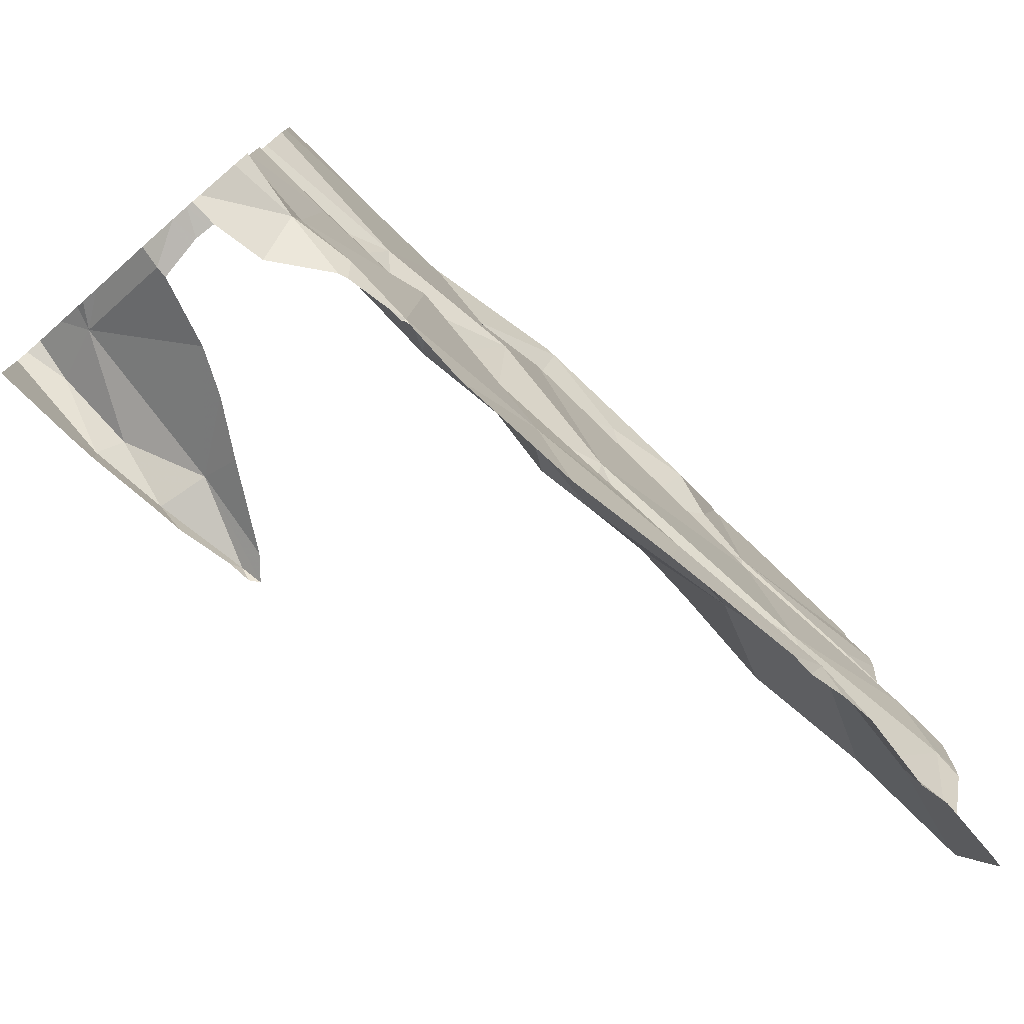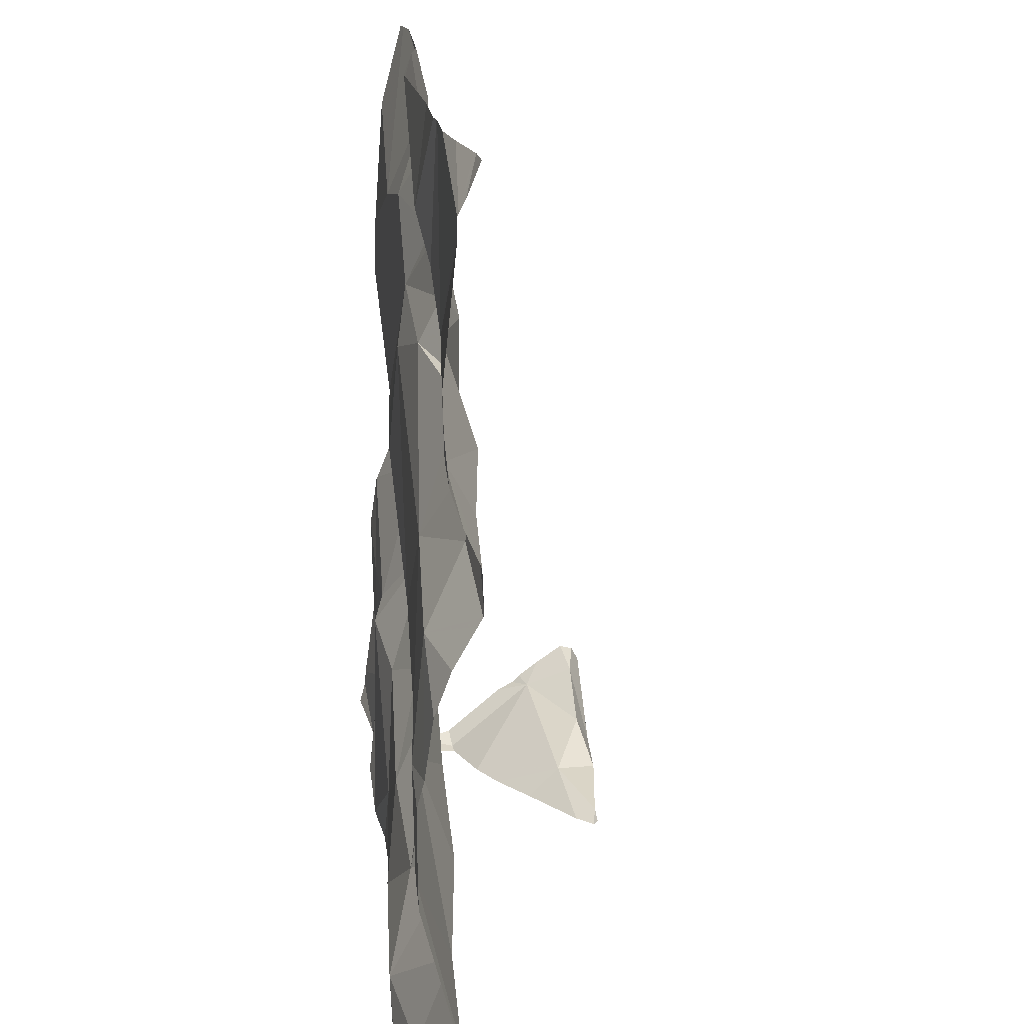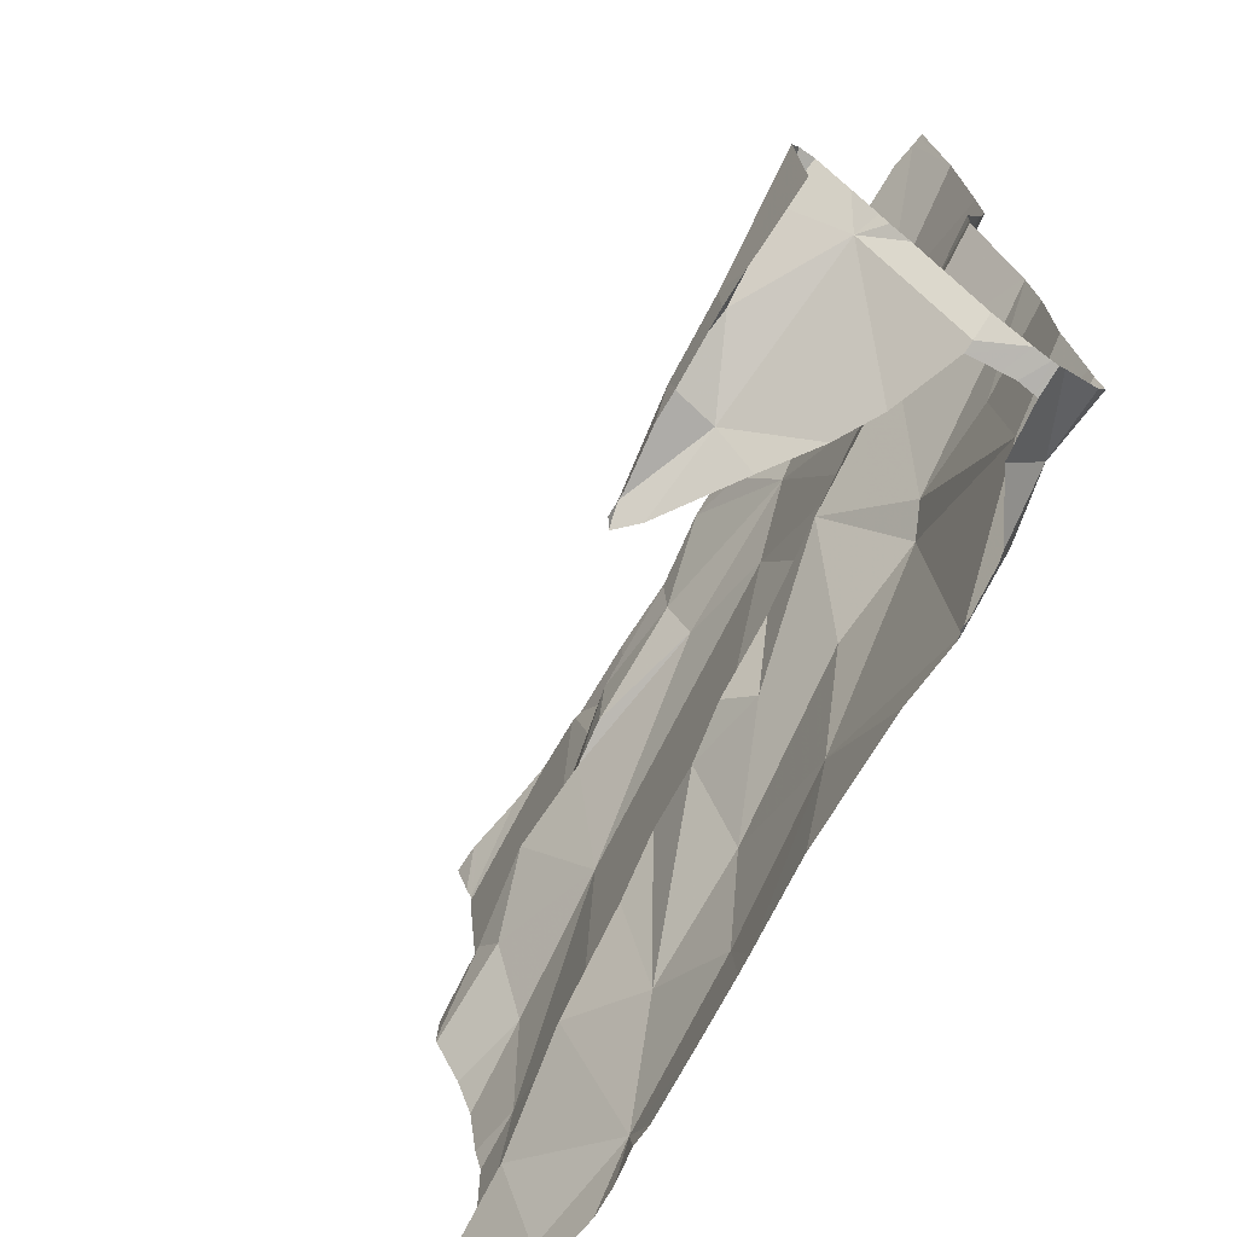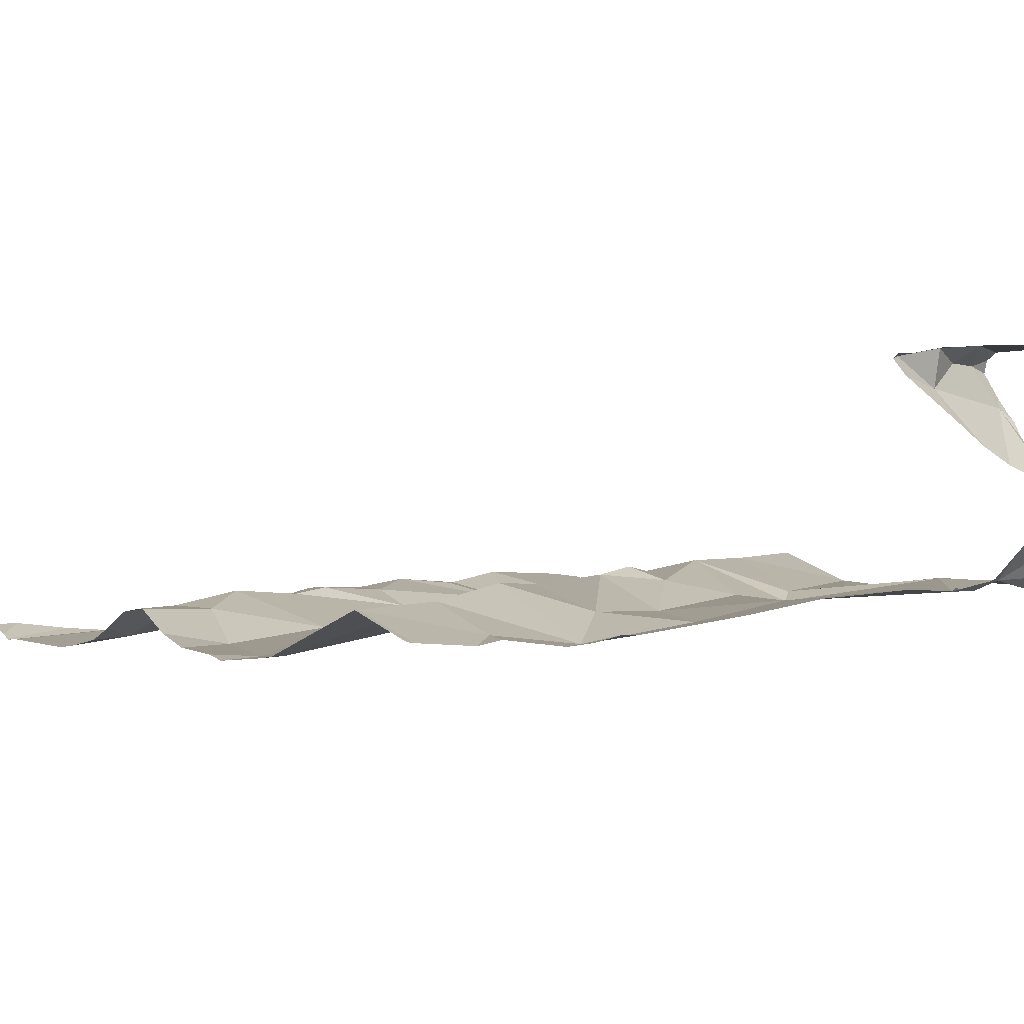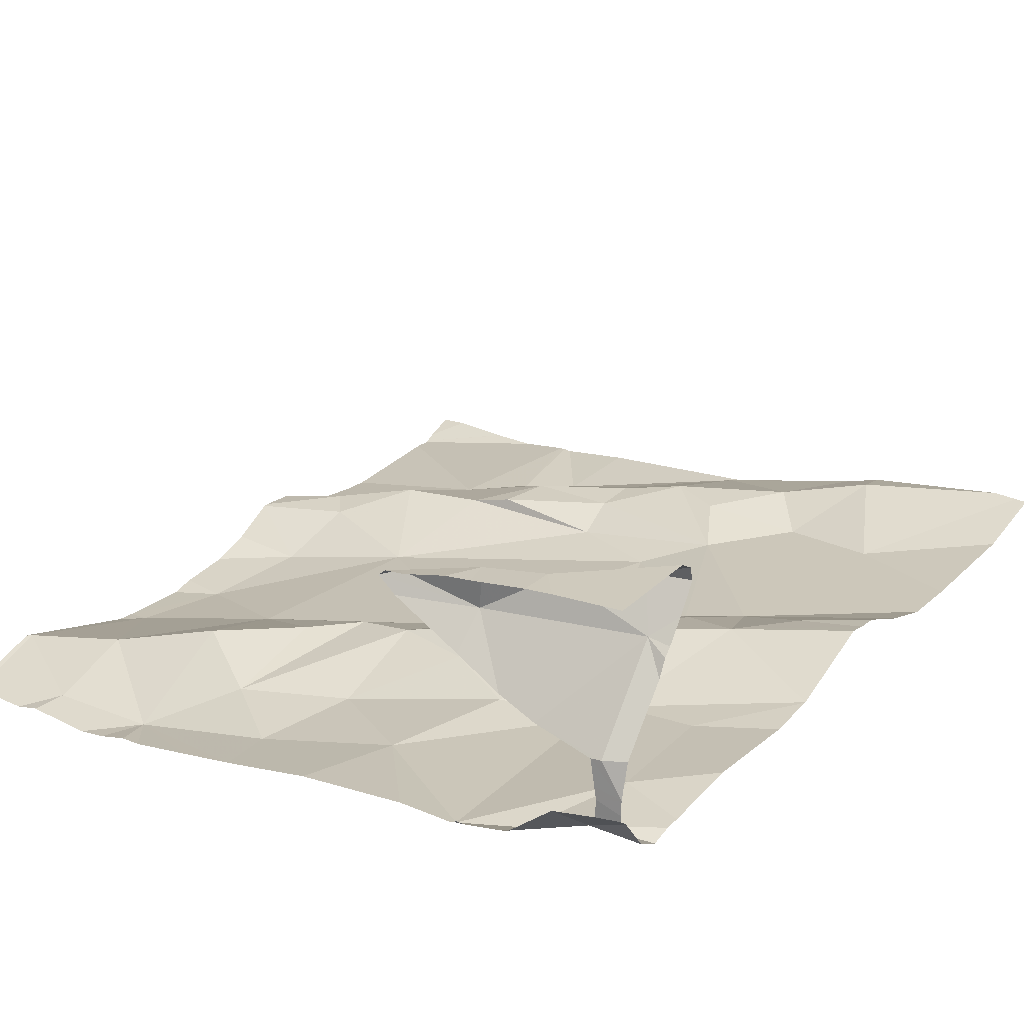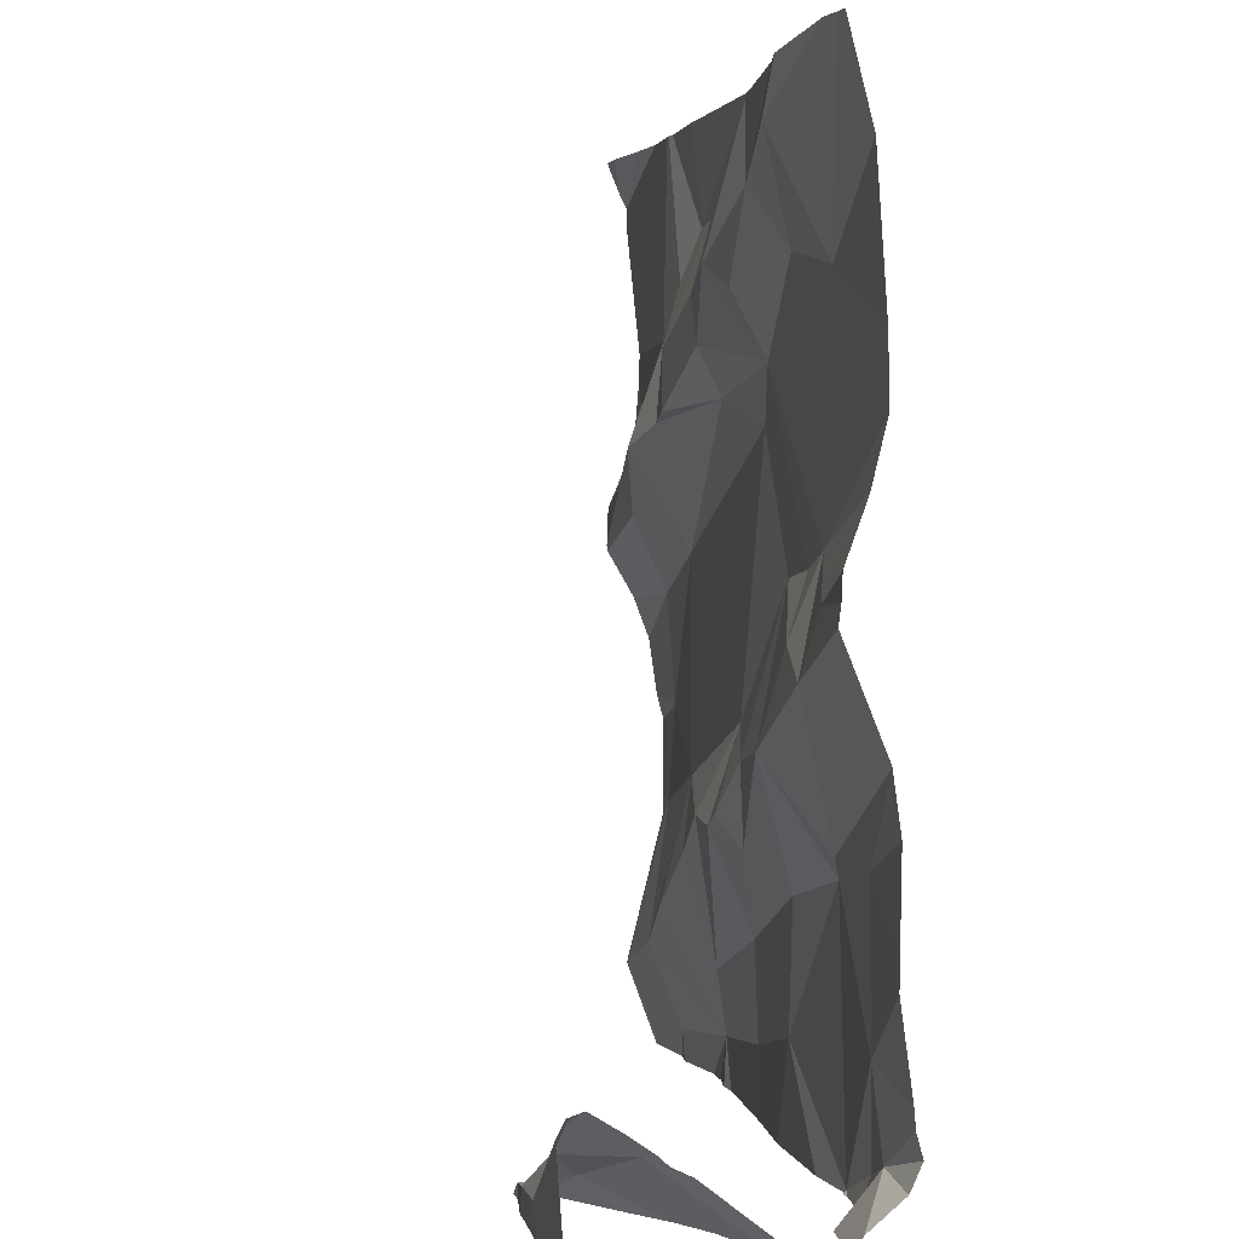
<metadata>
{"format":"obj","ext":"obj","renderer":"f3d","projection":"perspective","resolution":1024,"background":"white","views":[{"elev":-77.4,"azim":131.1,"up":"+Y"},{"elev":18.0,"azim":-102.8,"up":"+Y"},{"elev":-71.0,"azim":53.0,"up":"+Y"},{"elev":-5.9,"azim":-36.6,"up":"+Z"},{"elev":23.6,"azim":36.2,"up":"+Z"},{"elev":1.6,"azim":72.7,"up":"+Y"}]}
</metadata>
<code>
v -60.81 309.4 502.9
v -60.02 309.4 503
v -60.87 309.4 502.9
v -60.29 308.4 503.2
v -60.93 309.4 502.9
v -60.21 308.4 503.2
v -60.2 308.4 503.2
v -60.16 308.4 503.1
v -60.13 308.4 503.2
v -60.14 308.5 503.2
v -60.22 308.4 502.9
v -60.06 308.5 503.2
v -60.04 308.5 503.2
v -60.22 308.4 502.9
v -60.22 309.3 503
v -60.32 309.3 503
v -60.27 309.2 503
v -60.27 308.9 503
v -60.34 309.1 503
v -60.21 308.7 503
v -60.1 308.4 503
v -60.23 309.4 503
v -60.04 308.4 503.1
v -60.28 308.4 503.2
v -60.04 308.4 503
v -60.28 309.4 503
v -60.97 309.4 502.9
v -60.09 308.5 503
v -60.3 308.4 503.2
v -60.05 308.4 503.1
v -60.29 308.4 503.2
v -60.12 308.4 503.1
v -60.15 309.2 503
v -60.52 309.2 503
v -60.45 309.2 503
v -60.52 309.1 503
v -60.38 309.2 503
v -60.19 308.9 503
v -60.56 309.3 502.9
v -60.1 308.4 503.2
v -60.63 309.1 503
v -60.45 309.4 502.9
v -60.38 308.8 503
v -60.29 308.8 503
v -60.42 308.7 503
v -60.15 308.8 503
v -60.22 308.9 503
v -60.2 308.4 503.2
v -60.13 308.4 503.2
v -60.52 309.1 502.9
v -60.64 309.1 503
v -60.35 308.9 502.9
v -60.5 308.8 502.9
v -60.15 308.4 503
v -60.45 308.7 503
v -60.51 308.7 503
v -60.09 308.9 503
v -60.16 308.4 503
v -60.21 308.4 503.1
v -60.31 308.4 503.2
v -60.11 308.7 503
v -60.02 309.4 503
v -60.23 308.4 503.2
v -60.1 308.5 503
v -60.15 308.4 502.9
v -60.02 308.8 503
v -60.77 309.2 502.9
v -60.02 308.8 503
v -60.71 309.2 502.9
v -60.41 309.1 502.9
v -60.73 308.9 502.9
v -60.91 308.8 502.9
v -60.69 309.1 503
v -60.23 308.7 502.9
v -60.34 308.6 502.9
v -60.02 308.5 503.2
v -60.88 308.9 502.9
v -60.94 308.7 502.9
v -60.86 309 502.9
v -60.89 309 502.9
v -60.87 309.4 502.9
v -60.02 309.1 503
v -60.92 309.1 502.9
v -60.79 309 503
v -60.02 309.3 503
v -60.66 309.3 502.9
v -60.02 308.5 503.3
v -60.02 308.5 503.2
v -60.85 308.4 502.9
v -60.45 309.4 502.9
v -60.96 308.5 502.9
v -60.55 308.5 502.9
v -60.51 308.6 502.9
v -60.39 308.5 502.9
v -60.64 308.5 502.9
v -60.73 308.6 502.9
v -60.72 308.5 502.9
v -60.94 309.4 502.9
v -60.74 309.4 502.9
v -60.03 309.4 503
v -60.85 308.5 502.9
v -60.75 309.4 502.9
v -60.06 309.4 503
v -60.75 309.4 502.9
v -60.22 308.4 502.9
v -60.76 308.7 502.9
v -60.65 309.4 502.9
v -60.02 308.5 503.2
v -60.02 308.5 503.2
v -60.44 309.4 503
v -60.58 308.7 503
v -60.64 308.6 502.9
v -60.97 309.3 502.9
v -60.97 309.3 502.9
v -60.97 309.2 502.9
v -60.97 308.9 502.9
v -60.97 308.9 502.9
v -60.97 308.7 502.9
v -60.97 308.8 502.9
v -60.97 308.8 502.9
v -60.97 308.7 502.9
v -60.97 309.1 502.9
v -60.97 309.3 502.9
v -60.97 309 502.9
v -60.97 309.3 502.9
v -60.97 309 502.9
v -60.97 309.1 502.9
v -60.97 308.8 502.9
v -60.97 308.5 502.9
v -60.97 308.9 502.9
v -60.97 308.9 502.9
v -60.97 308.5 502.9
v -60.46 309.4 502.9
v -60.02 308.5 503.2
v -60.02 308.7 503
v -60.02 308.6 503
v -60.02 308.8 503
v -60.02 308.5 503.1
v -60.02 308.4 503.1
v -60.02 308.5 503
v -60.02 308.5 503
v -60.02 308.6 503
v -60.02 308.5 503
v -60.02 308.4 503
v -60.02 308.4 503
v -60.02 308.4 503
v -60.02 308.4 503
v -60.02 309.1 503
v -60.02 309 503
v -60.02 308.9 503
v -60.02 308.9 503
v -60.02 308.4 503
v -60.02 309 503
v -60.02 308.9 503
v -60.21 308.4 502.9
v -60.52 308.4 502.9
v -60.43 308.4 502.9
v -60.89 308.4 502.9
v -60.86 308.4 502.9
v -60.96 308.4 502.9
v -60.69 308.4 502.9
v -60.71 308.4 502.9
v -60.75 308.4 502.9
v -60.54 308.4 502.9
v -60.78 308.4 502.9
v -60.29 308.4 502.9
v -60.37 308.4 502.9
v -60.22 308.4 502.9
v -60.61 308.4 502.9
v -60.02 308.4 503.2
v -60.1 308.4 503.2
v -60.96 308.4 502.9
v -60.97 308.4 502.9
v -60.05 308.4 503
v -60.04 308.4 503
v -60.06 308.4 503
v -60.04 308.4 503
f 6 7 10
f 6 4 7
f 13 12 108
f 161 97 162
f 9 10 7
f 49 7 48
f 63 4 24
f 12 9 87
f 9 12 10
f 13 10 12
f 160 91 132
f 19 70 18
f 15 16 17
f 26 15 22
f 39 34 35
f 33 15 17
f 19 17 37
f 45 55 56
f 73 51 41
f 44 52 43
f 19 18 38
f 46 20 66
f 42 16 26
f 28 65 58
f 6 13 32
f 159 89 158
f 66 61 137
f 13 6 10
f 32 23 30
f 23 13 138
f 158 89 91
f 30 144 174
f 147 146 176
f 100 85 2
f 35 34 36
f 35 36 19
f 19 37 35
f 15 33 100
f 35 37 16
f 17 16 37
f 19 38 17
f 41 34 39
f 157 94 156
f 36 34 41
f 38 33 17
f 35 16 42
f 44 43 45
f 45 75 44
f 44 20 46
f 44 46 47
f 53 55 43
f 38 47 46
f 156 92 164
f 36 50 19
f 50 36 51
f 51 36 41
f 52 53 43
f 38 18 47
f 47 18 52
f 47 52 44
f 46 57 38
f 55 53 56
f 155 105 14
f 149 57 153
f 64 61 20
f 150 46 154
f 59 6 8
f 82 38 148
f 74 20 44
f 55 45 43
f 60 6 31
f 64 28 140
f 136 64 142
f 31 6 59
f 58 105 155
f 94 92 156
f 113 67 104
f 138 13 134
f 104 69 102
f 116 80 117
f 41 69 67
f 52 18 70
f 86 39 42
f 102 86 99
f 95 96 97
f 93 95 92
f 64 65 28
f 106 71 72
f 71 77 72
f 111 56 53
f 51 73 50
f 70 50 71
f 44 75 74
f 118 72 119
f 21 28 54
f 77 71 79
f 137 61 135
f 83 67 115
f 123 113 81
f 84 80 79
f 136 61 64
f 84 67 83
f 71 73 84
f 41 67 73
f 50 70 19
f 71 84 79
f 124 83 126
f 86 69 41
f 41 39 86
f 86 42 133
f 35 42 39
f 25 145 175
f 120 77 128
f 101 91 89
f 91 78 121
f 158 91 160
f 92 94 93
f 95 112 96
f 96 101 97
f 96 106 101
f 95 97 92
f 56 95 93
f 94 105 74
f 64 105 65
f 75 45 93
f 52 70 53
f 70 71 53
f 84 73 67
f 56 93 45
f 106 53 71
f 27 125 98
f 5 123 3
f 72 78 106
f 91 101 78
f 77 79 116
f 135 61 136
f 30 23 144
f 101 106 78
f 101 89 97
f 97 89 159
f 106 112 111
f 164 97 169
f 134 13 76
f 105 94 166
f 160 132 172
f 94 75 93
f 50 73 71
f 56 111 95
f 20 74 64
f 98 123 5
f 83 80 84
f 75 94 74
f 96 112 106
f 111 112 95
f 111 53 106
f 105 64 74
f 76 13 88
f 114 67 113
f 3 123 81
f 115 67 114
f 116 79 80
f 68 46 66
f 66 20 61
f 117 80 124
f 118 78 72
f 14 105 11
f 82 33 38
f 119 72 120
f 11 105 168
f 120 72 77
f 121 78 118
f 2 85 62
f 122 83 115
f 85 33 82
f 109 12 87
f 124 80 83
f 8 6 32
f 87 9 40
f 32 13 23
f 126 83 127
f 127 83 122
f 88 13 108
f 108 12 109
f 128 77 130
f 129 91 121
f 81 113 1
f 130 77 131
f 131 77 116
f 1 113 104
f 132 91 129
f 54 28 58
f 139 23 138
f 58 65 105
f 140 28 141
f 107 86 133
f 60 4 6
f 141 28 152
f 142 64 143
f 29 4 60
f 143 64 140
f 98 125 123
f 144 23 139
f 144 145 25
f 146 28 21
f 24 4 29
f 99 86 107
f 175 147 177
f 148 38 149
f 48 7 63
f 63 7 4
f 149 38 57
f 150 57 46
f 151 57 150
f 102 69 86
f 40 9 171
f 152 28 146
f 153 57 151
f 49 9 7
f 154 46 68
f 104 67 69
f 162 97 163
f 163 97 165
f 103 15 100
f 164 92 97
f 165 97 159
f 166 94 167
f 100 33 85
f 167 94 157
f 110 42 26
f 168 105 166
f 169 97 161
f 90 42 110
f 170 87 40
f 171 9 49
f 172 132 173
f 133 42 90
f 22 15 103
f 174 144 25
f 175 145 147
f 176 146 21
f 26 16 15
f 177 147 176

</code>
